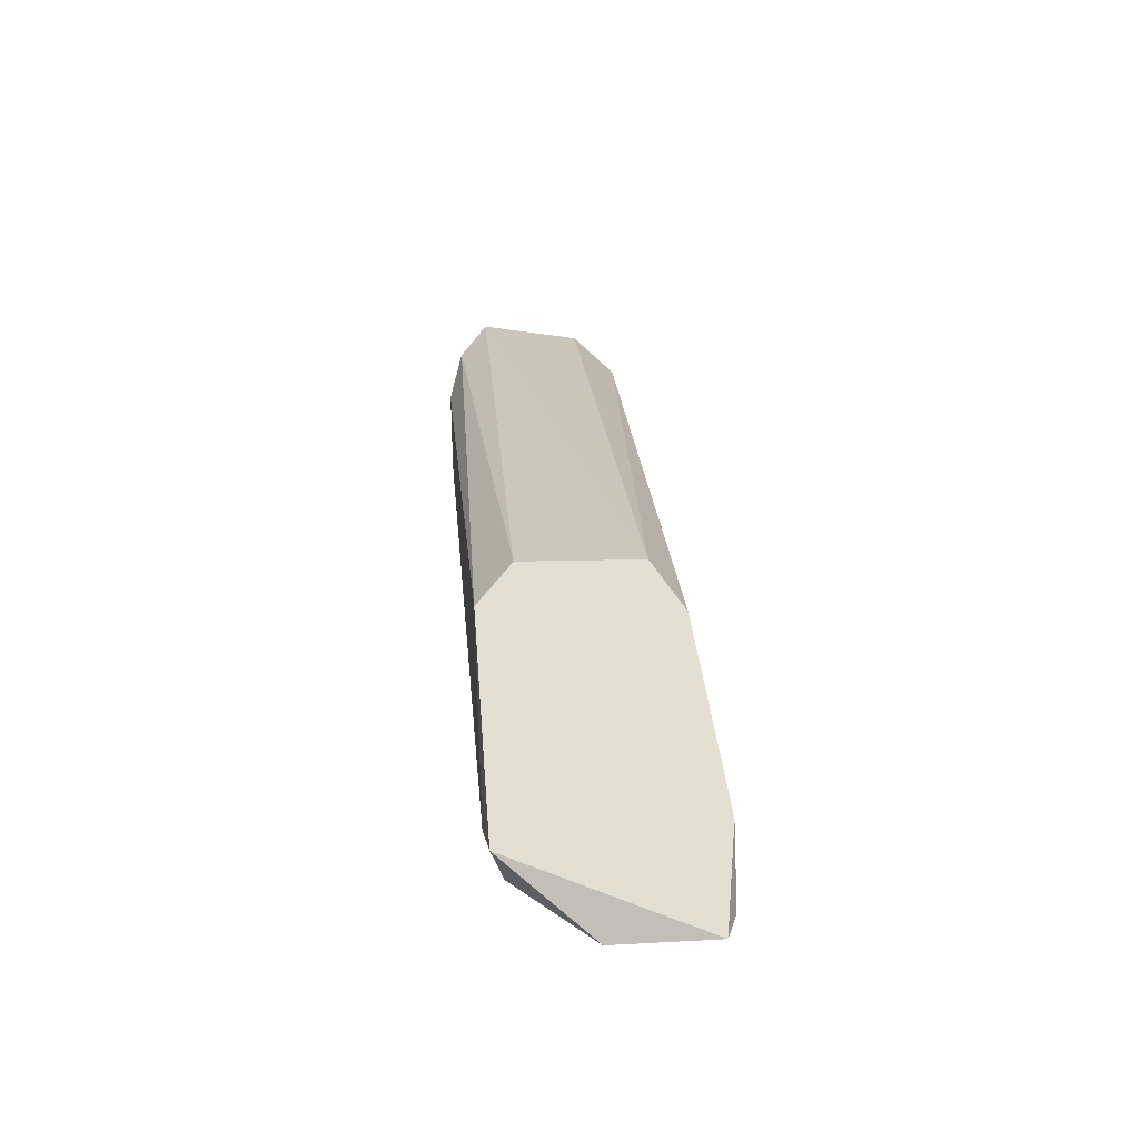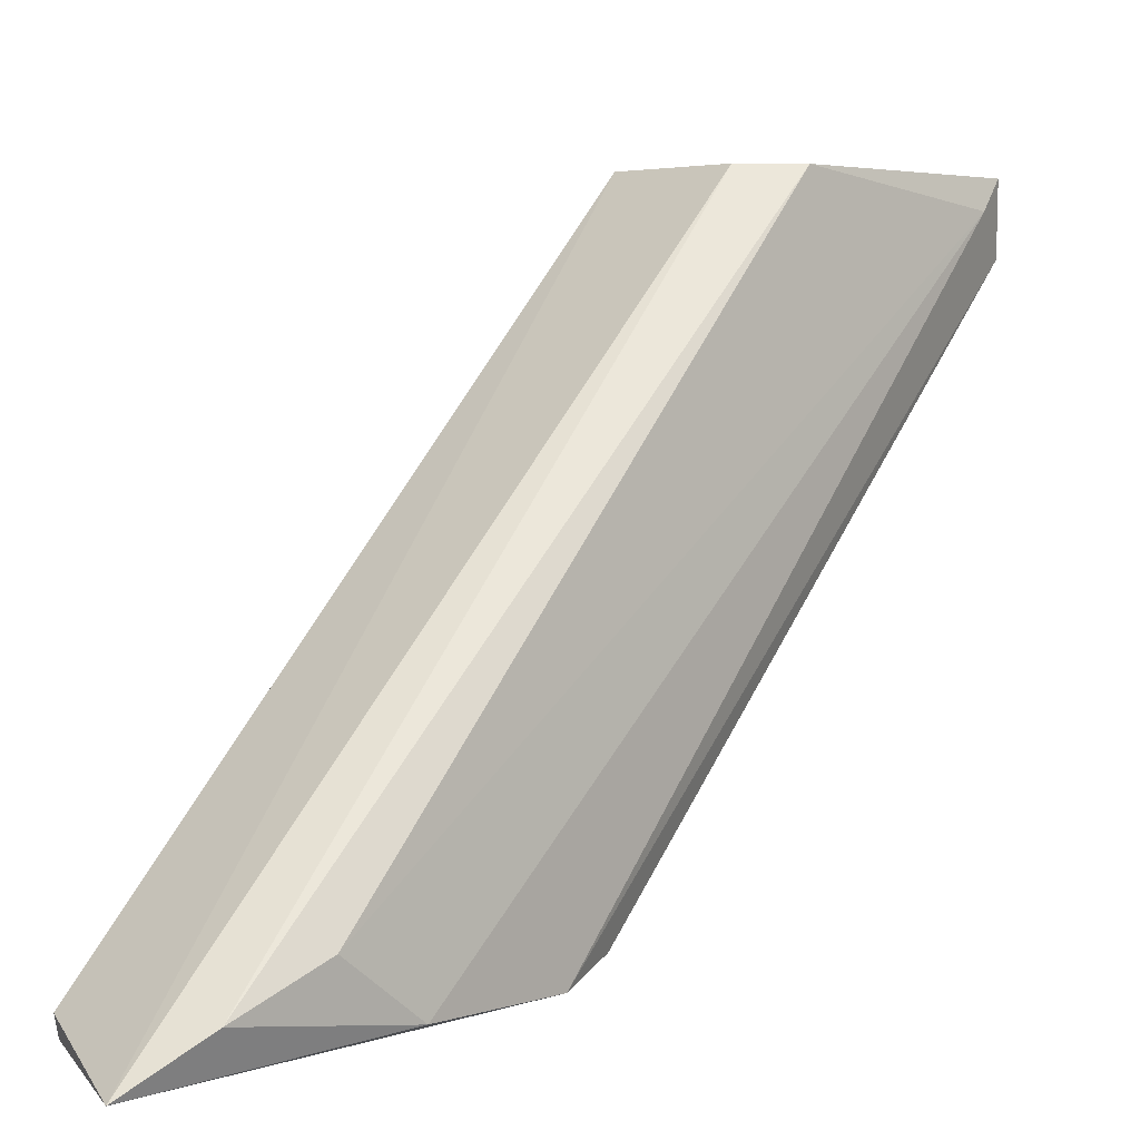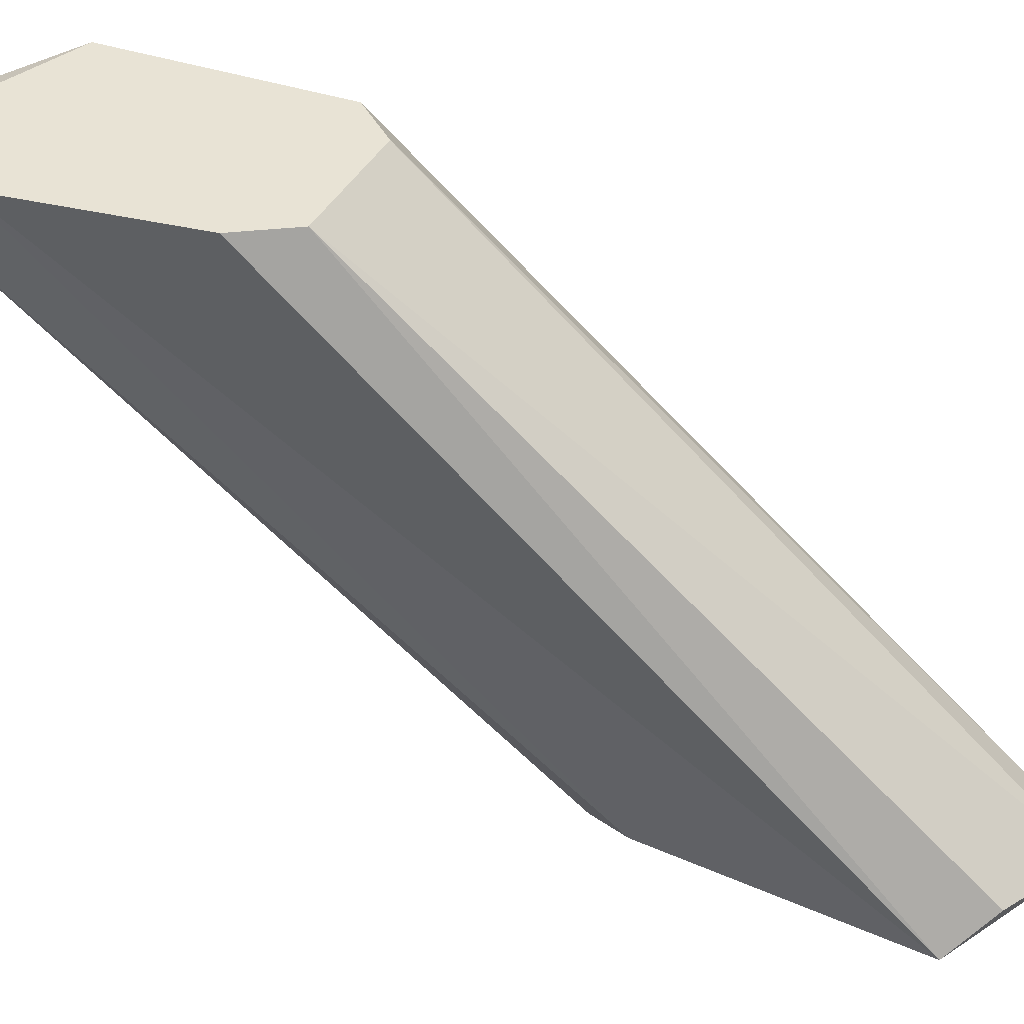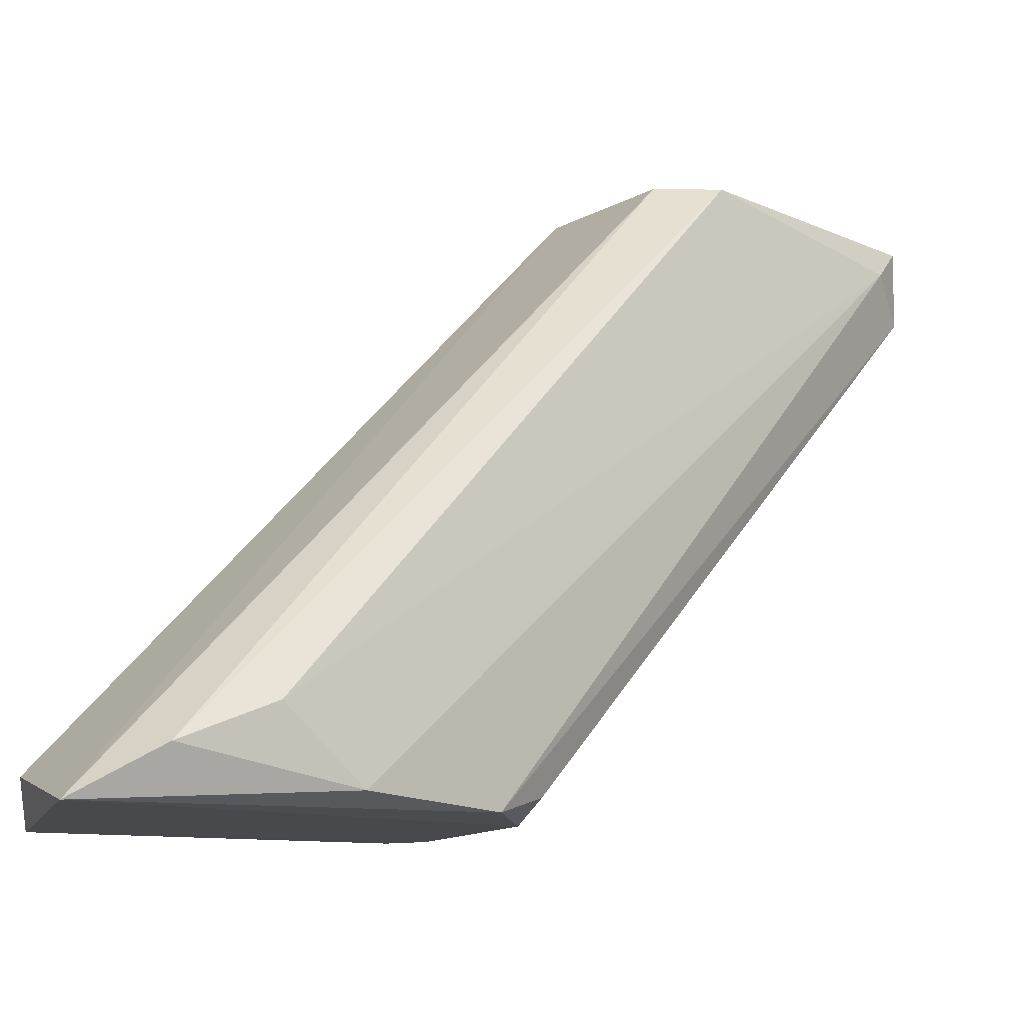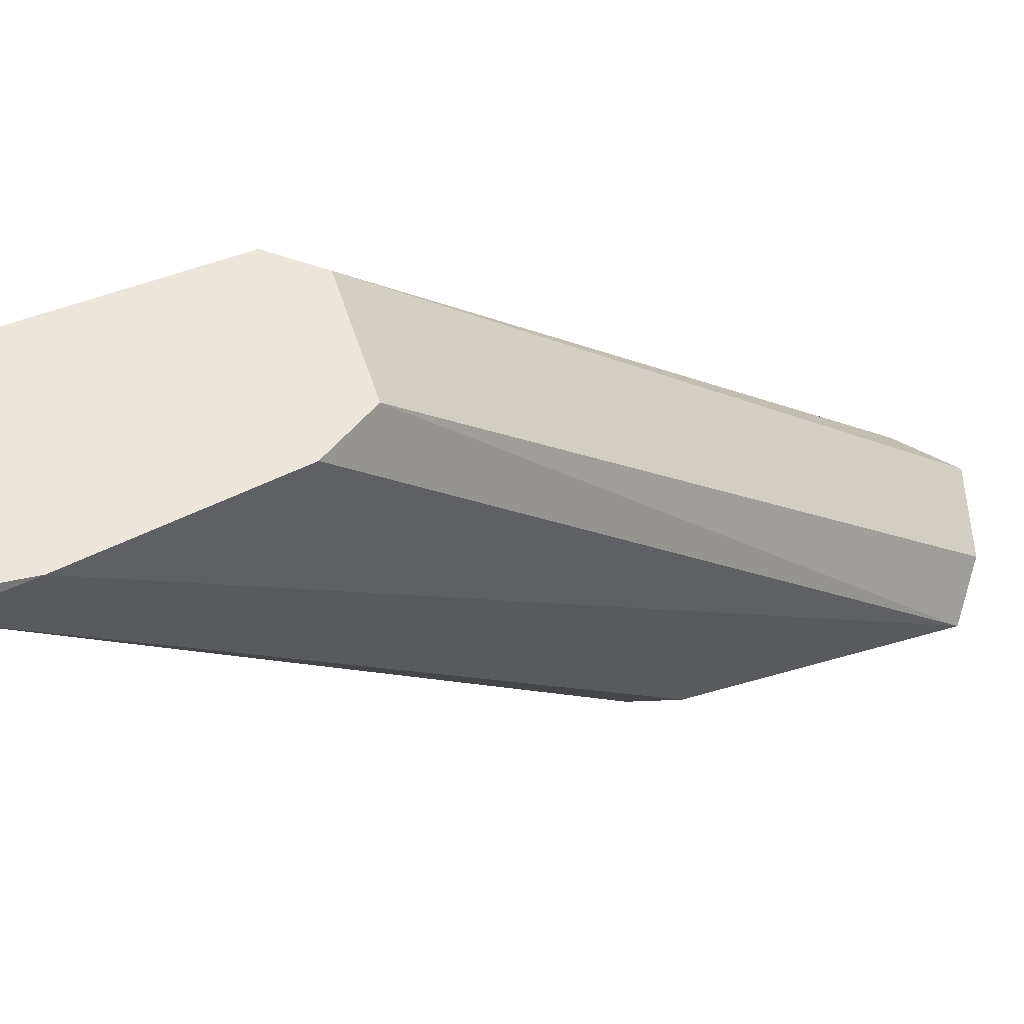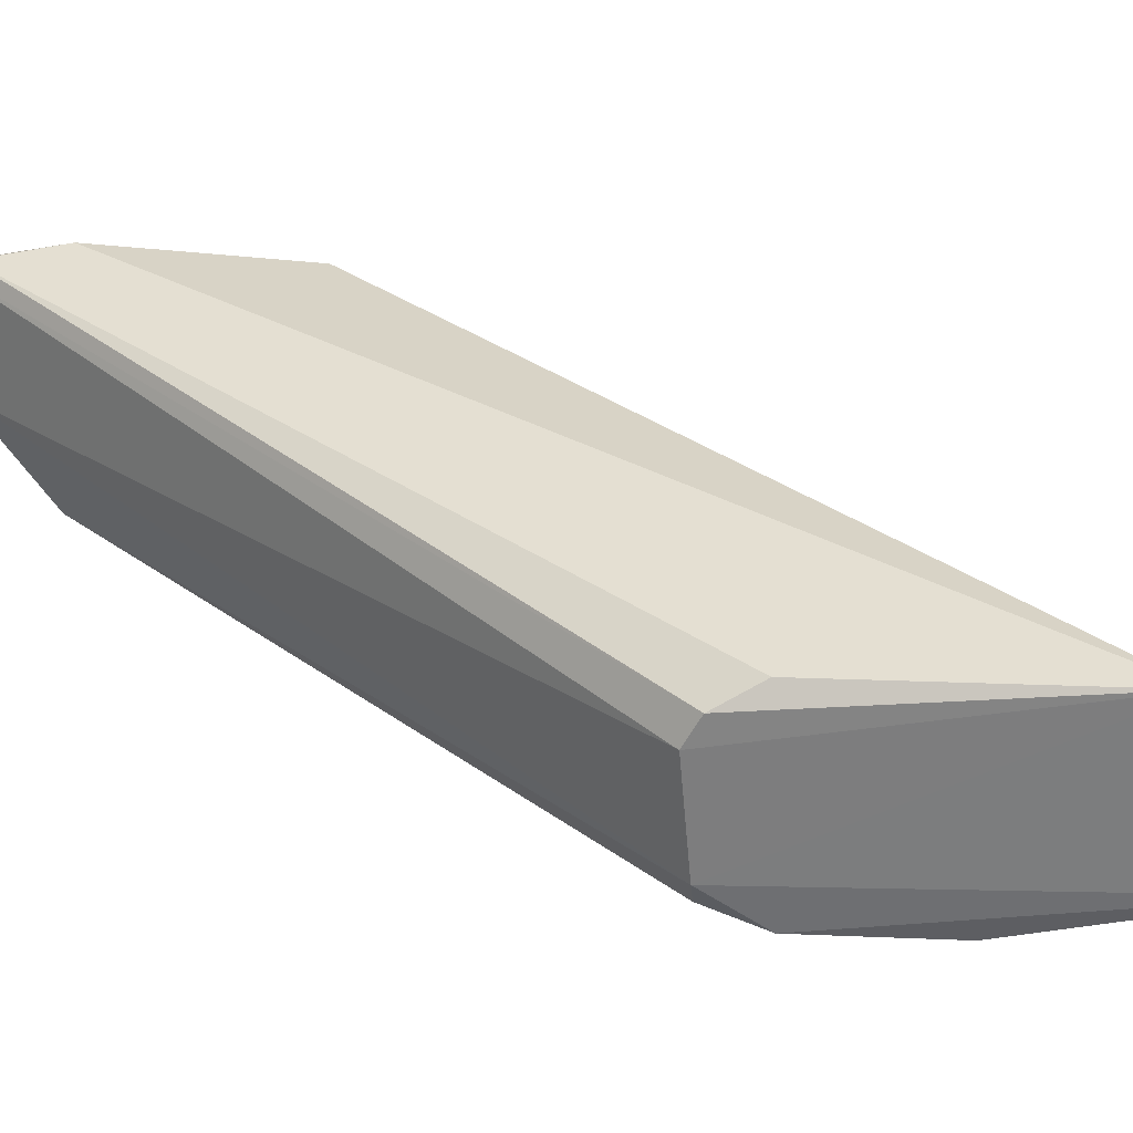
<metadata>
{"format":"obj","ext":"obj","renderer":"f3d","projection":"perspective","resolution":1024,"background":"white","views":[{"elev":-24.1,"azim":2.3,"up":"+Y"},{"elev":3.4,"azim":-132.1,"up":"+Z"},{"elev":41.1,"azim":116.3,"up":"+Z"},{"elev":-14.6,"azim":-130.4,"up":"+Z"},{"elev":54.3,"azim":72.4,"up":"+Z"},{"elev":-59.8,"azim":95.1,"up":"+Z"}]}
</metadata>
<code>
o Shape_IndexedFaceSet.002_Shape_IndexedFaceSet.16453
v -0.7783 0.4802 0.02826
v -0.7258 0.4301 0.1673
v -0.7577 0.4301 0.1673
v -0.7784 0.5838 0.01755
v -0.7076 0.3457 0.1628
v -0.7365 0.565 0.01858
v -0.7623 0.3594 0.1673
v -0.7372 0.4848 0.02369
v -0.7874 0.5463 0.03737
v -0.7372 0.3389 0.1628
v -0.7167 0.4164 0.1673
v -0.7669 0.4187 0.1673
v -0.7486 0.5737 0.02598
v -0.7828 0.4939 0.02369
v -0.76 0.3571 0.1514
v -0.7076 0.3662 0.1673
v -0.7441 0.4802 0.02369
v -0.7327 0.4962 0.02598
v -0.7714 0.4802 0.02369
v -0.7646 0.3663 0.1605
v -0.7874 0.5281 0.02369
v -0.7851 0.5669 0.02826
v -0.7099 0.3389 0.1673
f 10 17 23
f 3 2 4
f 2 3 7
f 6 2 11
f 2 7 11
f 7 3 12
f 4 2 13
f 2 6 13
f 6 4 13
f 10 7 15
f 14 1 15
f 6 11 16
f 11 7 16
f 6 8 17
f 5 8 18
f 8 6 18
f 16 5 18
f 6 16 18
f 4 6 19
f 1 14 19
f 14 4 19
f 15 1 19
f 10 15 19
f 6 17 19
f 17 10 19
f 7 12 20
f 12 9 20
f 15 7 20
f 14 15 20
f 4 14 21
f 20 9 21
f 14 20 21
f 3 4 22
f 12 3 22
f 9 12 22
f 4 21 22
f 21 9 22
f 8 5 23
f 7 10 23
f 5 16 23
f 16 7 23
f 17 8 23

</code>
